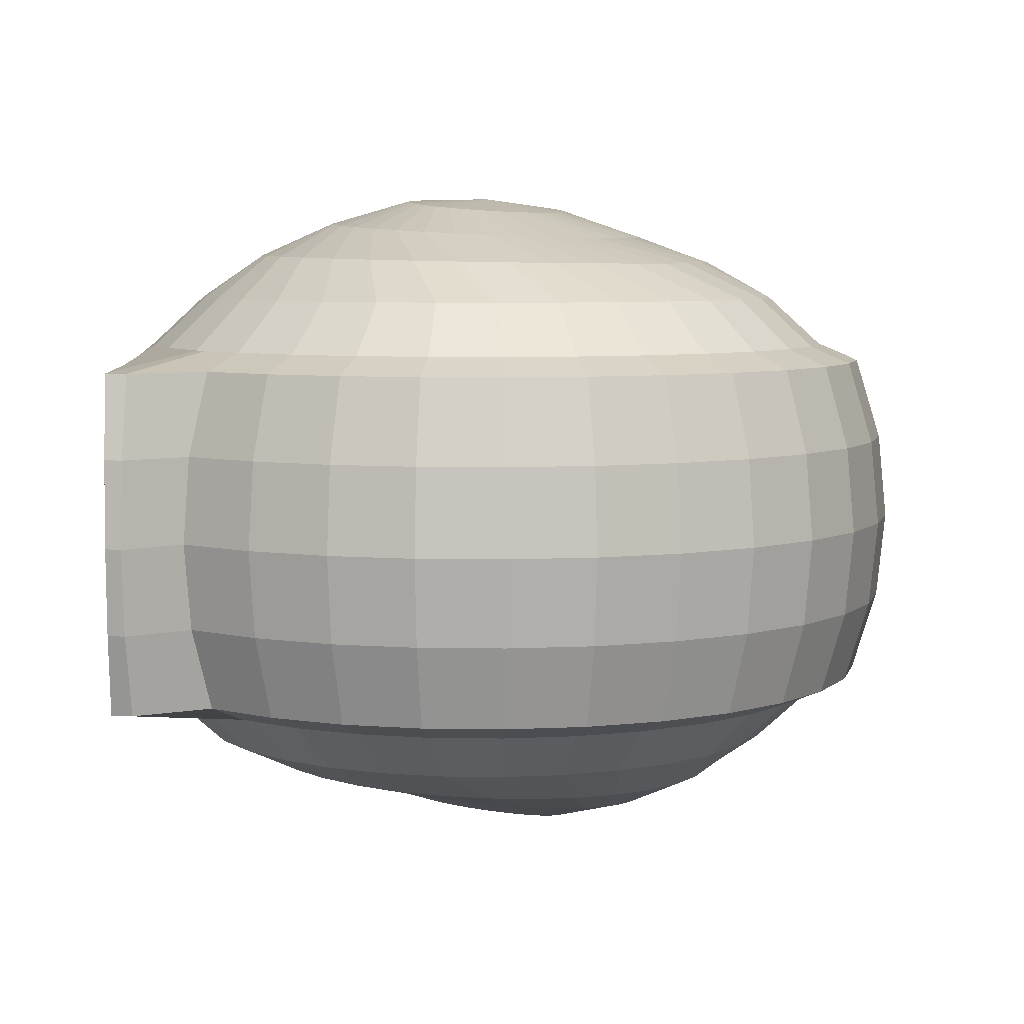
<metadata>
{"format":"obj","ext":"obj","renderer":"f3d","projection":"perspective","resolution":1024,"background":"white","views":[{"elev":6.3,"azim":87.0,"up":"+Z"}]}
</metadata>
<code>
o Sphere
v 2.191 3.149 2.509
v 3.326 3.489 1.688
v 3.923 3.489 0.7804
v 4 3.489 0
v 3.923 3.489 -0.7804
v 3.326 3.489 -1.688
v 0.4736 2.868 3.046
v 1.232 2.584 2.799
v 2.085 2.727 2.516
v 2.771 2.921 2.148
v 3.262 2.84 1.688
v 3.625 2.768 1.531
v 3.848 2.724 0.7804
v 3.923 2.709 0
v 3.848 2.724 -0.7804
v 3.625 2.768 -1.531
v 3.262 2.84 -1.688
v 2.776 2.953 -2.147
v 2.209 3.391 -2.487
v 1.477 3.84 -2.753
v 0.6799 3.866 -3.016
v 0.3446 2.787 3.06
v 1.035 2.359 2.815
v 1.898 2.333 2.525
v 2.607 2.391 2.148
v 3.073 2.216 1.688
v 3.414 2.075 1.531
v 3.625 1.988 0.7804
v 3.696 1.958 0
v 3.625 1.988 -0.7804
v 3.414 2.075 -1.531
v 3.073 2.216 -1.688
v 2.618 2.422 -2.146
v 2.143 2.96 -2.473
v 1.51 3.544 -2.722
v 0.7361 3.726 -2.989
v 0.2022 2.733 3.073
v 0.7967 2.176 2.832
v 1.638 1.984 2.533
v 2.343 1.904 2.149
v 2.765 1.641 1.688
v 3.073 1.436 1.531
v 3.262 1.309 0.7804
v 3.326 1.267 0
v 3.262 1.309 -0.7804
v 3.073 1.436 -1.531
v 2.765 1.641 -1.688
v 2.36 1.931 -2.145
v 1.994 2.551 -2.46
v 1.484 3.246 -2.694
v 0.7637 3.578 -2.964
v 0.05179 2.708 3.085
v 0.5277 2.044 2.847
v 1.314 1.692 2.541
v 1.989 1.477 2.149
v 2.352 1.137 1.688
v 2.613 0.8758 1.531
v 2.774 0.7149 0.7804
v 2.828 0.6605 0
v 2.774 0.7149 -0.7804
v 2.613 0.8758 -1.531
v 2.352 1.137 -1.688
v 2.01 1.501 -2.145
v 1.768 2.179 -2.45
v 1.4 2.959 -2.672
v 0.7616 3.426 -2.942
v -0.1008 2.712 3.095
v 0.2381 1.967 2.86
v 0.9402 1.469 2.549
v 1.558 1.128 2.15
v 1.848 0.7236 1.688
v 2.893 0 1.531
v 3.071 0 0.7804
v 3.132 0 0
v 3.071 0 -0.7804
v 2.893 0 -1.531
v 1.848 0.7236 -1.688
v 1.583 1.147 -2.145
v 1.474 1.858 -2.443
v 1.262 2.693 -2.654
v 0.7299 3.278 -2.924
v 0 3.489 3.116
v -0.2497 2.746 3.103
v -0.06119 1.948 2.872
v 0.5298 1.323 2.555
v 1.068 0.8692 2.15
v 1.273 0.4162 1.688
v 1.414 0 1.531
v 1.501 0 0.7804
v 1.531 0 0
v 1.501 0 -0.7804
v 1.414 0 -1.531
v 1.273 0.4162 -1.688
v 1.096 0.8829 -2.144
v 1.122 1.6 -2.439
v 1.074 2.459 -2.642
v 0.6699 3.138 -2.91
v -0.3891 2.809 3.109
v -0.3585 1.987 2.881
v 0.09874 1.26 2.561
v 0.536 0.7112 2.15
v 0.6488 0.227 1.688
v 0.721 0 1.531
v 0.7654 0 0.7804
v 0.7804 0 0
v 0.7654 0 -0.7804
v 0.721 0 -1.531
v 0.6488 0.227 -1.688
v 0.566 0.7192 -2.145
v 0.7277 1.416 -2.439
v 0.8445 2.266 -2.637
v 0.5837 3.012 -2.902
v -0.5139 2.897 3.113
v -0.6425 2.084 2.887
v -0.3363 1.282 2.565
v -0.01607 0.66 2.15
v -0 0.1631 1.688
v 0 0 1.531
v -0 0 0.7804
v -1e-06 0 0
v -0 0 -0.7804
v 0 0 -1.531
v -0 0.1631 -1.688
v 0.01449 0.6619 -2.145
v 0.3046 1.312 -2.442
v 0.5818 2.121 -2.638
v 0.4748 2.904 -2.899
v -0.619 3.008 3.114
v -0.9022 2.235 2.891
v -0.7587 1.389 2.568
v -0.5676 0.7174 2.151
v -0.6488 0.227 1.688
v -0.721 0 1.531
v -0.7654 0 0.7804
v -0.7804 0 0
v -0.7654 0 -0.7804
v -0.721 0 -1.531
v -0.6488 0.227 -1.688
v -0.5376 0.7133 -2.145
v -0.1306 1.293 -2.448
v 0.2961 2.029 -2.646
v 0.3474 2.82 -2.902
v -0.7006 3.138 3.112
v -1.128 2.433 2.891
v -1.152 1.576 2.569
v -1.097 0.8813 2.151
v -1.273 0.4162 1.688
v -1.414 0 1.531
v -1.501 0 0.7804
v -1.531 0 0
v -1.501 0 -0.7804
v -1.414 0 -1.531
v -1.273 0.4162 -1.688
v -1.069 0.8715 -2.146
v -0.5611 1.359 -2.457
v -0.001664 1.995 -2.661
v 0.2062 2.761 -2.91
v -0.7554 3.28 3.107
v -1.31 2.671 2.888
v -1.502 1.836 2.569
v -1.585 1.145 2.151
v -1.848 0.7236 1.688
v -2.893 0 1.531
v -3.071 0 0.7804
v -3.132 0 0
v -3.071 0 -0.7804
v -2.893 0 -1.531
v -1.848 0.7236 -1.688
v -1.559 1.13 -2.146
v -0.9704 1.507 -2.469
v -0.3001 2.02 -2.68
v 0.05682 2.731 -2.924
v -0.7814 3.431 3.1
v -1.443 2.94 2.882
v -1.794 2.159 2.567
v -2.011 1.5 2.151
v -2.352 1.137 1.688
v -2.613 0.8758 1.531
v -2.774 0.7149 0.7804
v -2.828 0.6605 0
v -2.774 0.7149 -0.7804
v -2.613 0.8758 -1.531
v -2.352 1.137 -1.688
v -1.99 1.48 -2.147
v -1.343 1.733 -2.484
v -0.5877 2.102 -2.705
v -0.09508 2.731 -2.942
v -0.7776 3.584 3.091
v -1.52 3.229 2.873
v -2.017 2.534 2.563
v -2.361 1.93 2.15
v -2.765 1.641 1.688
v -3.073 1.436 1.531
v -3.262 1.309 0.7804
v -3.326 1.267 0
v -3.262 1.309 -0.7804
v -3.073 1.436 -1.531
v -2.765 1.641 -1.688
v -2.344 1.906 -2.148
v -1.664 2.027 -2.499
v -0.8533 2.238 -2.734
v -0.2437 2.76 -2.964
v -0.744 3.733 3.08
v -1.54 3.529 2.861
v -2.163 2.944 2.558
v -2.619 2.421 2.15
v -3.073 2.216 1.688
v -3.414 2.075 1.531
v -3.625 1.988 0.7804
v -3.696 1.958 0
v -3.625 1.988 -0.7804
v -3.414 2.075 -1.531
v -3.073 2.216 -1.688
v -2.608 2.394 -2.148
v -1.921 2.378 -2.516
v -1.087 2.424 -2.766
v -0.3832 2.817 -2.989
v -0.6821 3.872 3.068
v -1.501 3.826 2.848
v -2.226 3.375 2.552
v -2.777 2.952 2.15
v -3.262 2.84 1.688
v -3.625 2.768 1.531
v -3.848 2.724 0.7804
v -3.923 2.709 0
v -3.848 2.724 -0.7804
v -3.625 2.768 -1.531
v -3.262 2.84 -1.688
v -2.772 2.924 -2.149
v -2.106 2.772 -2.534
v -1.279 2.652 -2.799
v -0.5083 2.901 -3.016
v -0.5941 3.996 3.054
v -1.405 4.11 2.833
v -2.204 3.81 2.545
v -2.829 3.504 2.15
v -3.326 3.489 1.688
v -3.696 3.489 1.531
v -3.923 3.489 0.7804
v -4 3.489 -0
v -3.923 3.489 -0.7804
v -3.696 3.489 -1.531
v -3.326 3.489 -1.688
v -2.829 3.475 -2.15
v -2.209 3.195 -2.551
v -1.423 2.913 -2.833
v -0.6143 3.007 -3.045
v -0.4835 4.101 3.041
v -1.255 4.369 2.817
v -2.097 4.232 2.537
v -2.771 4.056 2.149
v -3.262 4.138 1.688
v -3.625 4.21 1.531
v -3.848 4.254 0.7804
v -3.923 4.269 -0
v -3.848 4.254 -0.7804
v -3.625 4.21 -1.531
v -3.262 4.138 -1.688
v -2.777 4.027 -2.151
v -2.228 3.63 -2.567
v -1.514 3.197 -2.866
v -0.6969 3.133 -3.073
v -0.3546 4.182 3.027
v -1.057 4.594 2.8
v -1.91 4.626 2.529
v -2.607 4.585 2.149
v -3.073 4.762 1.688
v -3.414 4.903 1.531
v -3.625 4.99 0.7804
v -3.696 5.02 -0
v -3.625 4.99 -0.7804
v -3.414 4.903 -1.531
v -3.073 4.762 -1.688
v -2.619 4.559 -2.151
v -2.162 4.061 -2.582
v -1.546 3.494 -2.897
v -0.7531 3.273 -3.1
v -0.2121 4.237 3.014
v -0.819 4.776 2.784
v -1.65 4.975 2.52
v -2.343 5.073 2.149
v -2.765 5.337 1.688
v -3.073 5.542 1.531
v -3.262 5.669 0.7804
v -3.326 5.711 -0
v -3.262 5.669 -0.7804
v -3.073 5.542 -1.531
v -2.765 5.337 -1.688
v -2.361 5.049 -2.152
v -2.013 4.47 -2.594
v -1.52 3.791 -2.924
v -0.7807 3.421 -3.125
v -0.06175 4.262 3.002
v -0.55 4.909 2.769
v -1.327 5.267 2.512
v -1.989 5.499 2.148
v -2.352 5.841 1.688
v -2.613 6.102 1.531
v -2.774 6.263 0.7804
v -2.828 6.317 -0
v -2.774 6.263 -0.7804
v -2.613 6.102 -1.531
v -2.352 5.841 -1.688
v -2.011 5.48 -2.152
v -1.787 4.842 -2.604
v -1.436 4.079 -2.947
v -0.7786 3.572 -3.147
v 0 3.489 -3.116
v 0.09082 4.258 2.992
v -0.2603 4.986 2.755
v -0.9527 5.49 2.505
v -1.559 5.849 2.148
v -1.848 6.254 1.688
v -2.053 6.562 1.531
v -2.18 6.751 0.7804
v -2.222 6.815 -0
v -2.18 6.751 -0.7804
v -2.053 6.562 -1.531
v -1.848 6.254 -1.688
v -1.584 5.834 -2.153
v -1.493 5.163 -2.611
v -1.298 4.344 -2.965
v -0.7469 3.721 -3.165
v 0.2397 4.223 2.984
v 0.03889 5.005 2.744
v -0.5423 5.636 2.498
v -1.068 6.107 2.147
v -1.273 6.562 1.688
v -1.414 6.903 1.531
v -1.501 7.113 0.7804
v -1.531 7.184 -0
v -1.501 7.113 -0.7804
v -1.414 6.903 -1.531
v -1.273 6.562 -1.688
v -1.097 6.098 -2.153
v -1.141 5.421 -2.615
v -1.11 4.578 -2.976
v -0.6869 3.861 -3.179
v 0.3792 4.161 2.978
v 0.3362 4.965 2.735
v -0.1113 5.699 2.492
v -0.5367 6.265 2.147
v -0.6488 6.751 1.688
v -0.721 7.113 1.531
v -0.7654 7.337 0.7804
v -0.7804 7.412 -0
v -0.7654 7.337 -0.7804
v -0.721 7.113 -1.531
v -0.6488 6.751 -1.688
v -0.567 6.261 -2.153
v -0.7465 5.605 -2.615
v -0.8806 4.771 -2.982
v -0.6007 3.987 -3.187
v 0.5039 4.072 2.974
v 0.6202 4.869 2.728
v 0.3238 5.677 2.488
v 0.01539 6.317 2.147
v 1e-06 6.815 1.688
v 0 7.184 1.531
v 1e-06 7.412 0.7804
v 2e-06 7.489 -0
v 1e-06 7.412 -0.7804
v 0 7.184 -1.531
v 1e-06 6.815 -1.688
v -0.01547 6.319 -2.153
v -0.3234 5.709 -2.612
v -0.6179 4.917 -2.98
v -0.4918 4.095 -3.19
v 0.6091 3.961 2.973
v 0.8799 4.718 2.725
v 0.7461 5.57 2.485
v 0.5669 6.259 2.147
v 0.6488 6.751 1.688
v 0.721 7.113 1.531
v 0.7654 7.337 0.7804
v 0.7804 7.412 -0
v 0.7654 7.337 -0.7804
v 0.721 7.113 -1.531
v 0.6488 6.751 -1.688
v 0.5366 6.267 -2.152
v 0.1117 5.728 -2.606
v -0.3322 5.008 -2.972
v -0.3644 4.179 -3.187
v 0.6906 3.832 2.975
v 1.105 4.52 2.725
v 1.14 5.383 2.484
v 1.097 6.095 2.147
v 1.273 6.562 1.688
v 1.414 6.903 1.531
v 1.501 7.113 0.7804
v 1.531 7.184 -0
v 1.501 7.113 -0.7804
v 1.414 6.903 -1.531
v 1.273 6.562 -1.688
v 1.068 6.109 -2.152
v 0.5423 5.662 -2.597
v -0.0344 5.042 -2.958
v -0.2232 4.238 -3.178
v 0.7455 3.689 2.98
v 1.288 4.282 2.728
v 1.489 5.123 2.485
v 1.584 5.831 2.147
v 1.848 6.254 1.688
v 2.053 6.562 1.531
v 2.18 6.751 0.7804
v 2.222 6.815 -0
v 2.18 6.751 -0.7804
v 2.053 6.562 -1.531
v 1.848 6.254 -1.688
v 1.558 5.85 -2.151
v 0.9516 5.513 -2.585
v 0.264 5.018 -2.938
v -0.07382 4.268 -3.165
v 0.7715 3.538 2.987
v 1.421 4.013 2.734
v 1.781 4.8 2.487
v 2.011 5.477 2.147
v 2.352 5.841 1.688
v 2.613 6.102 1.531
v 2.774 6.263 0.7804
v 2.828 6.317 -0
v 2.774 6.263 -0.7804
v 2.613 6.102 -1.531
v 2.352 5.841 -1.688
v 1.989 5.501 -2.15
v 1.324 5.288 -2.571
v 0.5516 4.936 -2.913
v 0.07809 4.268 -3.147
v 0.7676 3.386 2.996
v 1.498 3.723 2.743
v 2.004 4.426 2.49
v 2.36 5.047 2.147
v 2.765 5.337 1.688
v 3.073 5.542 1.531
v 3.262 5.669 0.7804
v 3.326 5.711 -0
v 3.262 5.669 -0.7804
v 3.073 5.542 -1.531
v 2.765 5.337 -1.688
v 2.343 5.074 -2.15
v 1.645 4.994 -2.555
v 0.8173 4.799 -2.884
v 0.2267 4.239 -3.125
v 0.7341 3.237 3.007
v 1.518 3.424 2.755
v 2.15 4.015 2.495
v 2.619 4.556 2.147
v 3.073 4.762 1.688
v 3.414 4.903 1.531
v 3.625 4.99 0.7804
v 3.696 5.02 -0
v 3.625 4.99 -0.7804
v 3.414 4.903 -1.531
v 3.073 4.762 -1.688
v 2.607 4.587 -2.149
v 1.903 4.643 -2.538
v 1.051 4.614 -2.853
v 0.3662 4.182 -3.1
v 0.6721 3.098 3.019
v 1.479 3.127 2.768
v 2.213 3.584 2.501
v 2.777 4.025 2.147
v 3.262 4.138 1.688
v 3.625 4.21 1.531
v 3.848 4.254 0.7804
v 3.923 4.269 -0
v 3.848 4.254 -0.7804
v 3.625 4.21 -1.531
v 3.262 4.138 -1.688
v 2.771 4.057 -2.148
v 2.087 4.248 -2.52
v 1.243 4.386 -2.819
v 0.4913 4.098 -3.073
v 0.5842 2.973 3.033
v 1.382 2.843 2.783
v 2.828 3.473 2.148
v 3.696 3.489 1.531
v 3.696 3.489 -1.531
v 2.828 3.505 -2.147
v 2.19 3.826 -2.503
v 1.387 4.125 -2.785
v 0.5973 3.991 -3.044
v -0.3552 2.036 -2.685
v -1.041 1.551 -2.471
v -3.129 0.1433 0.7804
v -2.947 0.1755 1.531
v 0.02689 2.731 -2.927
v -3.19 0.1324 0
v -0.7608 3.311 3.106
v -3.129 0.1433 -0.7804
v -1.338 2.727 2.887
v -2.947 0.1755 -1.531
v -1.563 1.904 2.569
v -1.949 0.8065 -1.688
v -1.672 1.217 2.151
v -1.644 1.199 -2.146
v -1.949 0.8065 1.688
v 3.182 0.1453 0
v 3.121 0.1572 0.7804
v -0.06783 2.711 3.093
v 0.737 3.311 -2.928
v 3.121 0.1572 -0.7804
v 0.2987 1.983 2.858
v 2.94 0.1926 -1.531
v 1.018 1.516 2.547
v 1.959 0.8146 -1.688
v 1.651 1.204 2.15
v 1.679 1.226 -2.144
v 1.959 0.8146 1.688
v 1.542 1.932 -2.443
v 2.94 0.1926 1.531
v 1.293 2.754 -2.657
f 479 6 17 18
f 2 476 10 11
f 480 479 18 19
f 477 2 11 12
f 481 480 19 20
f 3 477 12 13
f 482 481 20 21
f 4 3 13 14
f 474 82 7
f 308 482 21
f 5 4 14 15
f 478 5 15 16
f 446 461 462 447
f 6 478 16 17
f 160 159 491 493
f 17 16 31 32
f 158 489 491 159
f 18 17 32 33
f 11 10 25 26
f 19 18 33 34
f 12 11 26 27
f 20 19 34 35
f 13 12 27 28
f 21 20 35 36
f 14 13 28 29
f 7 82 22
f 308 21 36
f 15 14 29 30
f 16 15 30 31
f 461 1 476 462
f 36 35 50 51
f 29 28 43 44
f 22 82 37
f 308 36 51
f 30 29 44 45
f 31 30 45 46
f 475 8 9 1
f 32 31 46 47
f 1 9 10 476
f 33 32 47 48
f 26 25 40 41
f 34 33 48 49
f 27 26 41 42
f 35 34 49 50
f 28 27 42 43
f 9 24 25 10
f 48 47 62 63
f 41 40 55 56
f 49 48 63 64
f 42 41 56 57
f 50 49 64 65
f 43 42 57 58
f 51 50 65 66
f 44 43 58 59
f 37 82 52
f 308 51 66
f 45 44 59 60
f 46 45 60 61
f 8 23 24 9
f 47 46 61 62
f 498 499 73 74
f 52 82 67 500
f 308 66 501 81
f 502 498 74 75
f 504 502 75 76
f 23 38 39 24
f 506 504 76 77
f 24 39 40 25
f 508 506 77 78
f 509 507 70 71
f 510 508 78 79
f 511 509 71 72
f 512 510 79 80
f 499 511 72 73
f 501 512 80 81
f 78 77 93 94
f 71 70 86 87
f 79 78 94 95
f 72 71 87 88
f 80 79 95 96
f 73 72 88 89
f 81 80 96 97
f 74 73 89 90
f 67 82 83
f 308 81 97
f 75 74 90 91
f 76 75 91 92
f 38 53 54 39
f 77 76 92 93
f 39 54 55 40
f 308 97 112
f 91 90 105 106
f 92 91 106 107
f 505 503 68 69
f 93 92 107 108
f 507 505 69 70
f 94 93 108 109
f 87 86 101 102
f 95 94 109 110
f 88 87 102 103
f 96 95 110 111
f 89 88 103 104
f 97 96 111 112
f 90 89 104 105
f 83 82 98
f 110 109 124 125
f 103 102 117 118
f 111 110 125 126
f 104 103 118 119
f 112 111 126 127
f 105 104 119 120
f 98 82 113
f 308 112 127
f 106 105 120 121
f 107 106 121 122
f 68 84 85 69
f 108 107 122 123
f 69 85 86 70
f 109 108 123 124
f 102 101 116 117
f 122 121 136 137
f 84 99 100 85
f 123 122 137 138
f 85 100 101 86
f 124 123 138 139
f 117 116 131 132
f 125 124 139 140
f 118 117 132 133
f 126 125 140 141
f 119 118 133 134
f 127 126 141 142
f 120 119 134 135
f 113 82 128
f 308 127 142
f 121 120 135 136
f 133 132 147 148
f 141 140 155 156
f 134 133 148 149
f 142 141 156 157
f 135 134 149 150
f 128 82 143
f 308 142 157
f 136 135 150 151
f 137 136 151 152
f 99 114 115 100
f 138 137 152 153
f 100 115 116 101
f 139 138 153 154
f 132 131 146 147
f 140 139 154 155
f 152 151 166 167
f 114 129 130 115
f 153 152 167 168
f 115 130 131 116
f 154 153 168 169
f 147 146 161 162
f 155 154 169 170
f 148 147 162 163
f 156 155 170 171
f 149 148 163 164
f 157 156 171 172
f 150 149 164 165
f 143 82 158
f 308 157 172
f 151 150 165 166
f 483 484 185 186
f 485 486 178 179
f 487 483 186 187
f 488 485 179 180
f 158 82 173 489
f 308 172 487 187
f 490 488 180 181
f 492 490 181 182
f 129 144 145 130
f 494 492 182 183
f 130 145 146 131
f 496 494 183 184
f 497 495 176 177
f 484 496 184 185
f 486 497 177 178
f 144 159 160 145
f 183 182 197 198
f 145 160 161 146
f 184 183 198 199
f 177 176 191 192
f 185 184 199 200
f 178 177 192 193
f 186 185 200 201
f 179 178 193 194
f 187 186 201 202
f 180 179 194 195
f 173 82 188
f 308 187 202
f 181 180 195 196
f 182 181 196 197
f 194 193 208 209
f 202 201 216 217
f 195 194 209 210
f 188 82 203
f 308 202 217
f 196 195 210 211
f 197 196 211 212
f 493 491 174 175
f 198 197 212 213
f 495 493 175 176
f 199 198 213 214
f 192 191 206 207
f 200 199 214 215
f 193 192 207 208
f 201 200 215 216
f 213 212 227 228
f 175 190 191 176
f 214 213 228 229
f 207 206 221 222
f 215 214 229 230
f 208 207 222 223
f 216 215 230 231
f 209 208 223 224
f 217 216 231 232
f 210 209 224 225
f 203 82 218
f 308 217 232
f 211 210 225 226
f 212 211 226 227
f 174 189 190 175
f 232 231 246 247
f 225 224 239 240
f 218 82 233
f 308 232 247
f 226 225 240 241
f 227 226 241 242
f 189 204 205 190
f 228 227 242 243
f 190 205 206 191
f 229 228 243 244
f 222 221 236 237
f 230 229 244 245
f 223 222 237 238
f 231 230 245 246
f 224 223 238 239
f 244 243 258 259
f 237 236 251 252
f 245 244 259 260
f 238 237 252 253
f 246 245 260 261
f 239 238 253 254
f 247 246 261 262
f 240 239 254 255
f 233 82 248
f 308 247 262
f 241 240 255 256
f 242 241 256 257
f 204 219 220 205
f 243 242 257 258
f 205 220 221 206
f 248 82 263
f 308 262 277
f 256 255 270 271
f 257 256 271 272
f 219 234 235 220
f 258 257 272 273
f 220 235 236 221
f 259 258 273 274
f 252 251 266 267
f 260 259 274 275
f 253 252 267 268
f 261 260 275 276
f 254 253 268 269
f 262 261 276 277
f 255 254 269 270
f 267 266 281 282
f 275 274 289 290
f 268 267 282 283
f 276 275 290 291
f 269 268 283 284
f 277 276 291 292
f 270 269 284 285
f 263 82 278
f 308 277 292
f 271 270 285 286
f 272 271 286 287
f 234 249 250 235
f 273 272 287 288
f 235 250 251 236
f 274 273 288 289
f 286 285 300 301
f 287 286 301 302
f 249 264 265 250
f 288 287 302 303
f 250 265 266 251
f 289 288 303 304
f 282 281 296 297
f 290 289 304 305
f 283 282 297 298
f 291 290 305 306
f 284 283 298 299
f 292 291 306 307
f 285 284 299 300
f 278 82 293
f 308 292 307
f 305 304 320 321
f 298 297 313 314
f 306 305 321 322
f 299 298 314 315
f 307 306 322 323
f 300 299 315 316
f 293 82 309
f 308 307 323
f 301 300 316 317
f 302 301 317 318
f 264 279 280 265
f 303 302 318 319
f 265 280 281 266
f 304 303 319 320
f 297 296 312 313
f 318 317 332 333
f 279 294 295 280
f 319 318 333 334
f 280 295 296 281
f 320 319 334 335
f 313 312 327 328
f 321 320 335 336
f 314 313 328 329
f 322 321 336 337
f 315 314 329 330
f 323 322 337 338
f 316 315 330 331
f 309 82 324
f 308 323 338
f 317 316 331 332
f 329 328 343 344
f 337 336 351 352
f 330 329 344 345
f 338 337 352 353
f 331 330 345 346
f 324 82 339
f 308 338 353
f 332 331 346 347
f 333 332 347 348
f 294 310 311 295
f 334 333 348 349
f 295 311 312 296
f 335 334 349 350
f 328 327 342 343
f 336 335 350 351
f 348 347 362 363
f 310 325 326 311
f 349 348 363 364
f 311 326 327 312
f 350 349 364 365
f 343 342 357 358
f 351 350 365 366
f 344 343 358 359
f 352 351 366 367
f 345 344 359 360
f 353 352 367 368
f 346 345 360 361
f 339 82 354
f 308 353 368
f 347 346 361 362
f 367 366 381 382
f 360 359 374 375
f 368 367 382 383
f 361 360 375 376
f 354 82 369
f 308 368 383
f 362 361 376 377
f 363 362 377 378
f 325 340 341 326
f 364 363 378 379
f 326 341 342 327
f 365 364 379 380
f 358 357 372 373
f 366 365 380 381
f 359 358 373 374
f 379 378 393 394
f 341 356 357 342
f 380 379 394 395
f 373 372 387 388
f 381 380 395 396
f 374 373 388 389
f 382 381 396 397
f 375 374 389 390
f 383 382 397 398
f 376 375 390 391
f 369 82 384
f 308 383 398
f 377 376 391 392
f 378 377 392 393
f 340 355 356 341
f 398 397 412 413
f 391 390 405 406
f 384 82 399
f 308 398 413
f 392 391 406 407
f 393 392 407 408
f 355 370 371 356
f 394 393 408 409
f 356 371 372 357
f 395 394 409 410
f 388 387 402 403
f 396 395 410 411
f 389 388 403 404
f 397 396 411 412
f 390 389 404 405
f 371 386 387 372
f 410 409 424 425
f 403 402 417 418
f 411 410 425 426
f 404 403 418 419
f 412 411 426 427
f 405 404 419 420
f 413 412 427 428
f 406 405 420 421
f 399 82 414
f 308 413 428
f 407 406 421 422
f 408 407 422 423
f 370 385 386 371
f 409 408 423 424
f 421 420 435 436
f 414 82 429
f 308 428 443
f 422 421 436 437
f 423 422 437 438
f 385 400 401 386
f 424 423 438 439
f 386 401 402 387
f 425 424 439 440
f 418 417 432 433
f 426 425 440 441
f 419 418 433 434
f 427 426 441 442
f 420 419 434 435
f 428 427 442 443
f 440 439 454 455
f 433 432 447 448
f 441 440 455 456
f 434 433 448 449
f 442 441 456 457
f 435 434 449 450
f 443 442 457 458
f 436 435 450 451
f 429 82 444
f 308 443 458
f 437 436 451 452
f 438 437 452 453
f 400 415 416 401
f 439 438 453 454
f 401 416 417 402
f 444 82 459
f 308 458 473
f 452 451 466 467
f 453 452 467 468
f 415 430 431 416
f 454 453 468 469
f 416 431 432 417
f 455 454 469 470
f 448 447 462 463
f 456 455 470 471
f 449 448 463 464
f 457 456 471 472
f 450 449 464 465
f 458 457 472 473
f 451 450 465 466
f 463 462 476 2
f 471 470 479 480
f 464 463 2 477
f 472 471 480 481
f 465 464 477 3
f 473 472 481 482
f 466 465 3 4
f 459 82 474
f 308 473 482
f 467 466 4 5
f 468 467 5 478
f 430 445 446 431
f 469 468 478 6
f 431 446 447 432
f 470 469 6 479
f 429 444 445 430
f 414 429 430 415
f 399 414 415 400
f 384 399 400 385
f 369 384 385 370
f 354 369 370 355
f 339 354 355 340
f 324 339 340 325
f 309 324 325 310
f 293 309 310 294
f 278 293 294 279
f 263 278 279 264
f 248 263 264 249
f 233 248 249 234
f 218 233 234 219
f 203 218 219 204
f 188 203 204 189
f 173 188 189 174
f 491 489 173 174
f 143 158 159 144
f 128 143 144 129
f 113 128 129 114
f 98 113 114 99
f 83 98 99 84
f 67 83 84 68
f 503 500 67 68
f 37 52 53 38
f 22 37 38 23
f 7 22 23 8
f 474 7 8 475
f 460 475 1 461
f 445 460 461 446
f 54 53 503 505
f 52 500 503 53
f 161 160 493 495
f 163 162 497 486
f 170 169 496 484
f 162 161 495 497
f 169 168 494 496
f 168 167 492 494
f 167 166 490 492
f 166 165 488 490
f 165 164 485 488
f 172 171 483 487
f 164 163 486 485
f 171 170 484 483
f 55 54 505 507
f 459 474 475 460
f 66 65 512 501
f 58 57 511 499
f 65 64 510 512
f 57 56 509 511
f 64 63 508 510
f 56 55 507 509
f 63 62 506 508
f 62 61 504 506
f 61 60 502 504
f 60 59 498 502
f 59 58 499 498
f 444 459 460 445

</code>
